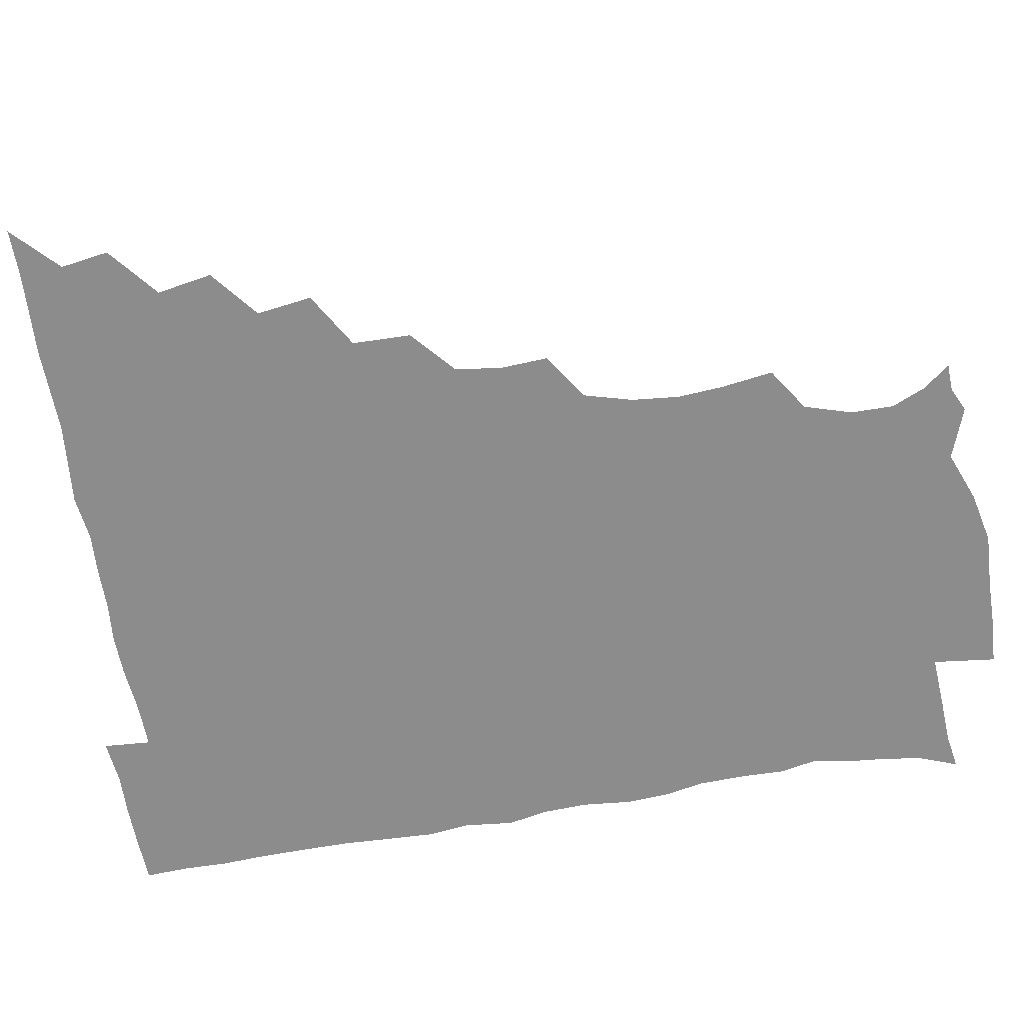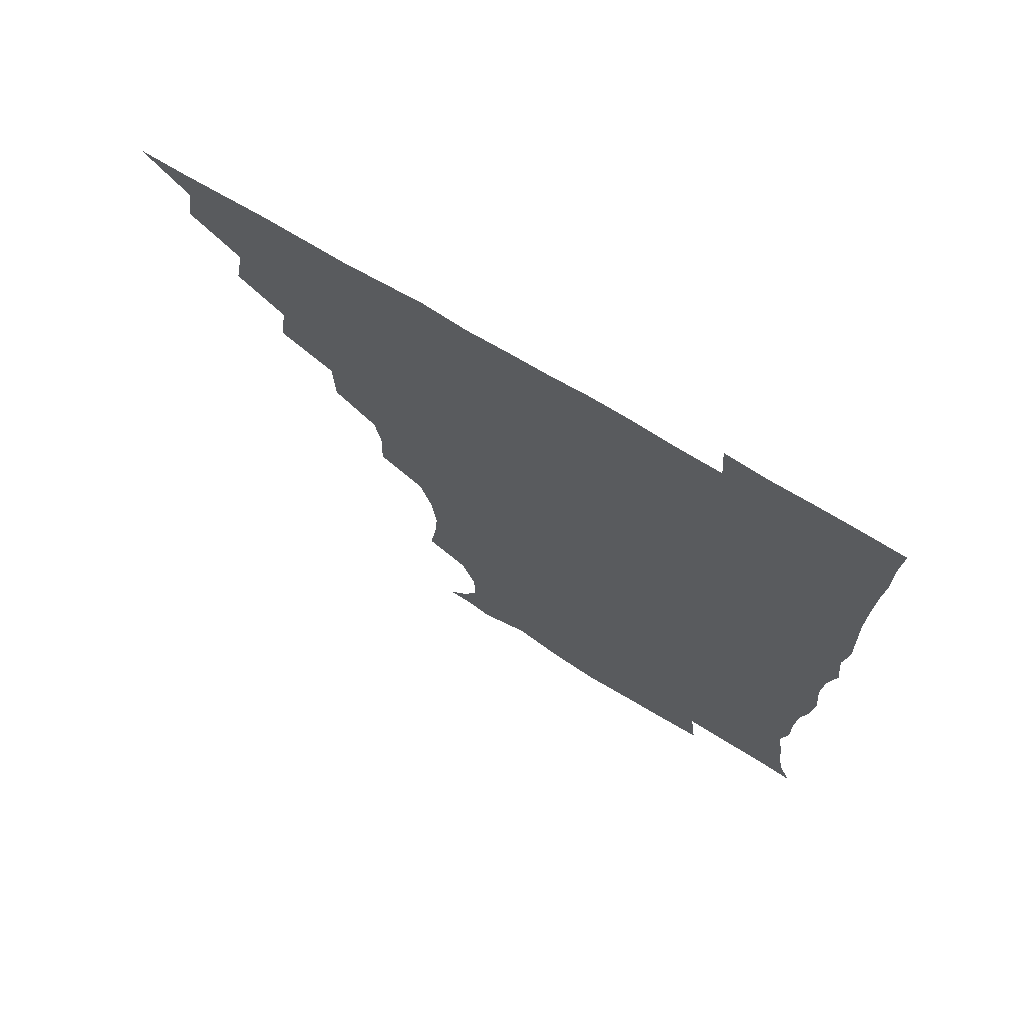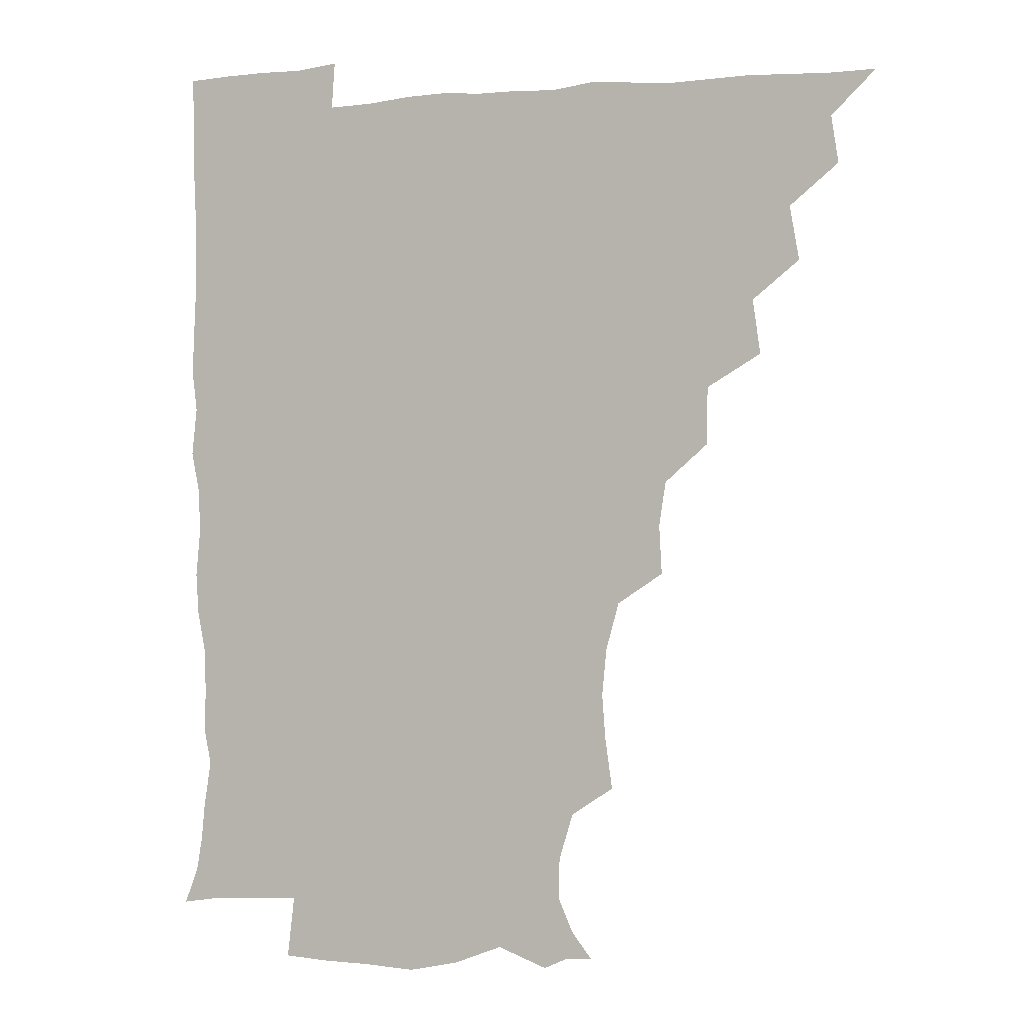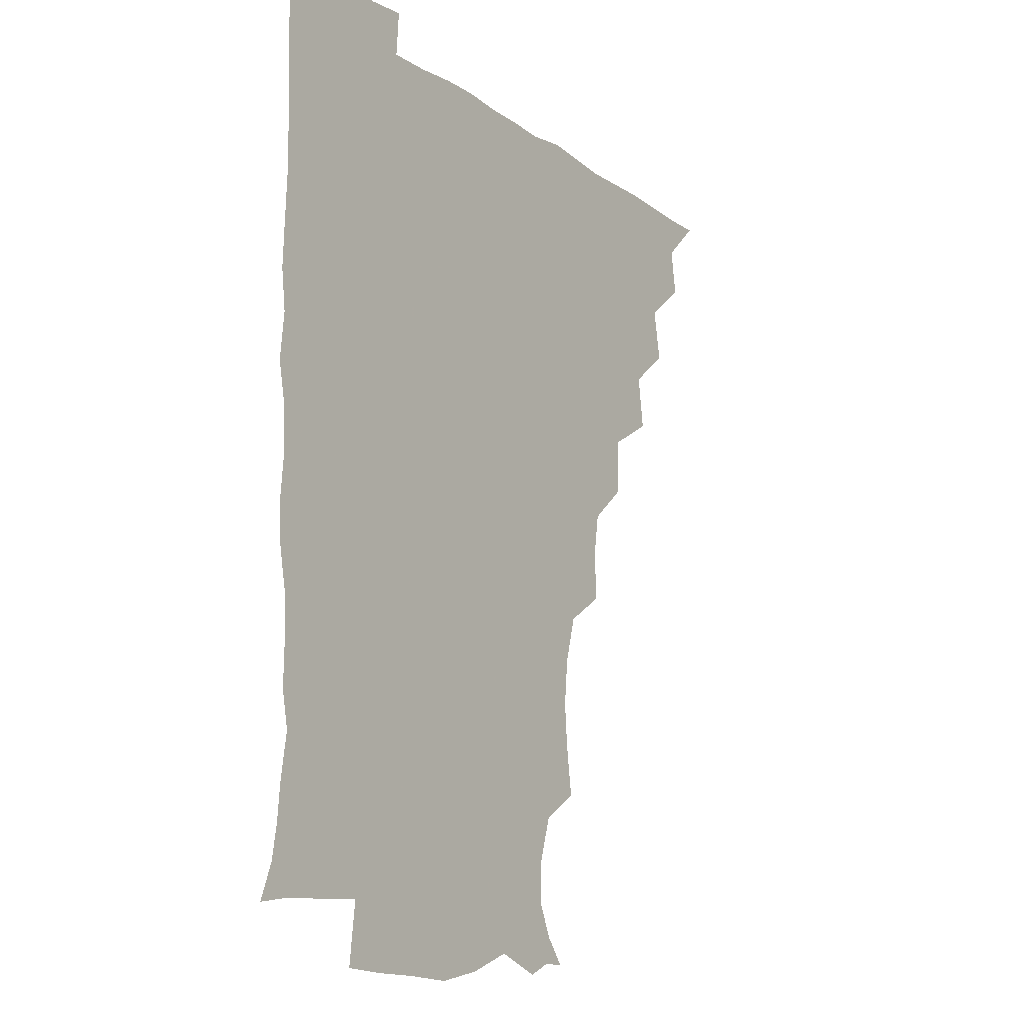
<metadata>
{"format":"obj","ext":"obj","renderer":"f3d","projection":"perspective","resolution":1024,"background":"white","views":[{"elev":-64.3,"azim":-80.3,"up":"+Z"},{"elev":72.1,"azim":30.9,"up":"+Y"},{"elev":-0.7,"azim":-159.2,"up":"+Y"},{"elev":-14.2,"azim":124.5,"up":"+Y"}]}
</metadata>
<code>
v 450.9 495.6 0
v 464.2 463.5 0
v 466.8 480.3 0
v 466.7 495.5 0
v 478.4 429.9 0
v 481.8 449.2 0
v 482 465.2 0
v 482.1 480.4 0
v 481.6 496 0
v 492.6 397 0
v 495.3 416.4 0
v 497 434.7 0
v 497.8 450.6 0
v 497.8 465.8 0
v 497 480.9 0
v 496.3 496.7 0
v 512.4 365 0
v 512 385.6 0
v 512.6 404.7 0
v 513.5 422 0
v 513.9 437.4 0
v 513 451.3 0
v 512.4 465.9 0
v 512 480.7 0
v 511.3 496.3 0
v 529.2 318.5 0
v 530.2 335.9 0
v 527.7 351.6 0
v 529.1 374.8 0
v 528.4 390.9 0
v 527.7 406.4 0
v 527.3 421.1 0
v 527.7 436.4 0
v 527.7 451.2 0
v 527.4 465.8 0
v 526.8 480.8 0
v 526.4 496 0
v 548.2 240.3 0
v 550.7 258.4 0
v 551.9 274.2 0
v 550.3 290.9 0
v 545.6 307.7 0
v 544.7 326.2 0
v 544.6 343.9 0
v 544.1 360.9 0
v 543 376 0
v 543.5 393.2 0
v 543.3 407.9 0
v 543.4 422.7 0
v 542.9 436.9 0
v 543.5 451.3 0
v 542.2 466.1 0
v 541.6 481 0
v 541.1 497.2 0
v 556.2 177.8 0
v 563.5 187.3 0
v 568.5 199 0
v 568.4 213.8 0
v 563.4 230.3 0
v 563.3 250.6 0
v 563.8 266.8 0
v 563.5 282.9 0
v 561.4 298 0
v 559.2 313.3 0
v 559 330.8 0
v 558.5 346.5 0
v 558.7 363.7 0
v 557.9 377.8 0
v 557.5 392.7 0
v 558.1 408.6 0
v 558 422.9 0
v 558.1 437.4 0
v 557.5 451.6 0
v 556.8 466.4 0
v 556.3 481.2 0
v 555.3 498.5 0
v 565.6 177.5 0
v 575.2 190.8 0
v 579.2 207.6 0
v 578.4 223.8 0
v 577 240.4 0
v 576.1 254.8 0
v 576.4 271 0
v 576.1 288.1 0
v 575.1 303.5 0
v 573.6 316.7 0
v 573 332.5 0
v 573.3 349.5 0
v 572.7 363.8 0
v 572.8 379.7 0
v 572.9 394.4 0
v 572.7 408.8 0
v 572.8 423.6 0
v 572.6 437.2 0
v 572.4 451.4 0
v 571.8 466.1 0
v 571.1 481.4 0
v 570.9 496.5 0
v 574.1 173.5 0
v 587.2 193.7 0
v 590.9 211.5 0
v 590.9 229.3 0
v 590.1 244 0
v 589.8 259.8 0
v 590.8 274.8 0
v 589.3 289.1 0
v 588.2 304 0
v 588.2 320.5 0
v 588 335.2 0
v 587.6 349.7 0
v 587.3 364.1 0
v 586.9 378 0
v 587.1 393.5 0
v 587.2 408.6 0
v 587 422.6 0
v 587.1 437.2 0
v 587 451.4 0
v 586.7 465.9 0
v 586.3 480.6 0
v 585.4 497.2 0
v 592 180.1 0
v 602.2 197.9 0
v 604.6 214.8 0
v 604.1 229 0
v 603.4 244.1 0
v 602.9 257.5 0
v 603.4 277.1 0
v 602.9 291.5 0
v 602.9 305.3 0
v 602.2 319.9 0
v 601.9 334.8 0
v 601.9 349.9 0
v 601.9 364.9 0
v 602.2 380.3 0
v 601.7 393.8 0
v 602 409.3 0
v 601.8 422.8 0
v 601.7 437 0
v 602 451.4 0
v 601.7 465.9 0
v 600.9 481.4 0
v 600.1 497.2 0
v 609.6 173.2 0
v 615.9 196.9 0
v 617.6 215 0
v 617.6 232 0
v 617.3 243.8 0
v 617.1 259.7 0
v 616.6 277.5 0
v 616.6 290.5 0
v 616.6 307 0
v 616.7 321.4 0
v 616.2 335.4 0
v 616.5 350 0
v 616.3 365.6 0
v 616.3 380.4 0
v 616.3 394 0
v 616.3 408.6 0
v 616.7 423.5 0
v 616.8 437.4 0
v 616.8 451.5 0
v 616.7 465.6 0
v 616.1 480.4 0
v 614.3 498.4 0
v 627.5 169.3 0
v 630.2 197 0
v 630.9 218.1 0
v 631.3 231.7 0
v 631.3 247.4 0
v 632 260.1 0
v 630.5 276.5 0
v 630.6 290.6 0
v 630.4 306.1 0
v 630.6 321.6 0
v 630.6 333.5 0
v 630.5 351.4 0
v 630.6 365.7 0
v 630.7 379.6 0
v 630.8 394.5 0
v 630.9 409 0
v 631.1 423.4 0
v 631.4 437.7 0
v 631.7 451.7 0
v 631.4 465.9 0
v 630.5 481.8 0
v 628.8 498 0
v 646 170.2 0
v 645.4 197.8 0
v 645 214.5 0
v 644.9 231.8 0
v 644.7 245.7 0
v 644.9 264.1 0
v 645.1 277.4 0
v 644.8 291.4 0
v 644.5 305.8 0
v 644.2 321.9 0
v 644.8 335.4 0
v 644.8 351.1 0
v 644.8 365.3 0
v 644.9 379.7 0
v 644.9 395 0
v 645.3 409.3 0
v 645.4 423.9 0
v 645.7 437.8 0
v 646.2 451.9 0
v 646.1 466.4 0
v 646.1 481 0
v 644.9 496.5 0
v 663.7 170.5 0
v 660.6 195.5 0
v 658.9 214.4 0
v 658.5 231.1 0
v 658.7 246.3 0
v 658.7 261.1 0
v 658.4 277.1 0
v 658.7 291.2 0
v 658.6 305.8 0
v 658.4 320.7 0
v 659.6 333.2 0
v 658.5 350.8 0
v 658.9 365 0
v 659.2 379.3 0
v 659.7 393.5 0
v 659.5 409.1 0
v 659.9 423.2 0
v 660.4 437.1 0
v 660.7 452.6 0
v 660.9 466.5 0
v 661.3 480.7 0
v 660.8 496.1 0
v 659.6 512.9 0
v 679 171.4 0
v 676.4 193.5 0
v 674 211.5 0
v 672.5 228.9 0
v 672 244.7 0
v 671.7 261.2 0
v 671.8 276.2 0
v 671.9 291.2 0
v 672.3 305.3 0
v 672.7 319.2 0
v 673 334.3 0
v 672.7 349.5 0
v 673.3 363.7 0
v 673.9 377.8 0
v 673.5 393.9 0
v 673.9 408.2 0
v 673.9 423.5 0
v 674.6 437.5 0
v 674.8 452.6 0
v 675.4 466.5 0
v 675.9 480.9 0
v 676.2 495.1 0
v 675.2 511.3 0
v 695.4 192.3 0
v 689 210.4 0
v 686.1 227.6 0
v 685.5 242.7 0
v 685.5 257.5 0
v 685.3 273.3 0
v 685.4 288.6 0
v 686 303.1 0
v 686.6 317.6 0
v 686.9 332.5 0
v 687.2 347.1 0
v 687.4 362.1 0
v 687.4 377.7 0
v 687.1 393.4 0
v 687.9 407.6 0
v 688.4 422.1 0
v 689 436.7 0
v 688.8 452.5 0
v 689.8 466.5 0
v 690.3 480.8 0
v 690.7 495 0
v 690.1 511.6 0
v 710.6 191.6 0
v 703.6 207.9 0
v 700.6 223.3 0
v 699.2 238.3 0
v 699 252.6 0
v 698.6 269.1 0
v 699.5 283.2 0
v 699.3 299.5 0
v 700.8 313.5 0
v 701.1 328.6 0
v 700.2 345 0
v 701.7 358.9 0
v 702.1 374.4 0
v 702.9 388.8 0
v 702.1 405.4 0
v 702.3 420.6 0
v 702.8 435.8 0
v 703.8 450.6 0
v 703.8 466.4 0
v 705 480.5 0
v 704.9 494.9 0
v 705.2 511.2 0
v 723.3 189.5 0
v 718.4 202.3 0
v 716.3 214.5 0
v 715.1 227.6 0
v 712.6 243.9 0
v 715.1 256.6 0
v 714.8 272.4 0
v 715.3 288.1 0
v 718 302.1 0
v 718.9 317.1 0
v 717.3 334.5 0
v 718 350.2 0
v 720.8 364.4 0
v 719 381.6 0
v 720.7 396.4 0
v 720 412.8 0
v 719.3 429.9 0
v 719.4 446.8 0
v 719.7 463.7 0
v 720.5 479.5 0
v 720.2 495.3 0
v 720.9 510.5 0
f 3 4 1
f 6 7 2
f 2 7 3
f 7 8 3
f 3 8 4
f 8 9 4
f 11 12 5
f 5 12 6
f 12 13 6
f 6 13 7
f 13 14 7
f 7 14 8
f 14 15 8
f 8 15 9
f 15 16 9
f 18 19 10
f 10 19 11
f 19 20 11
f 11 20 12
f 20 21 12
f 12 21 13
f 21 22 13
f 13 22 14
f 22 23 14
f 14 23 15
f 23 24 15
f 15 24 16
f 24 25 16
f 28 29 17
f 17 29 18
f 29 30 18
f 18 30 19
f 30 31 19
f 19 31 20
f 31 32 20
f 20 32 21
f 32 33 21
f 21 33 22
f 33 34 22
f 22 34 23
f 34 35 23
f 23 35 24
f 35 36 24
f 24 36 25
f 36 37 25
f 42 43 26
f 26 43 27
f 43 44 27
f 27 44 28
f 44 45 28
f 28 45 29
f 45 46 29
f 29 46 30
f 46 47 30
f 30 47 31
f 47 48 31
f 31 48 32
f 48 49 32
f 32 49 33
f 49 50 33
f 33 50 34
f 50 51 34
f 34 51 35
f 51 52 35
f 35 52 36
f 52 53 36
f 36 53 37
f 53 54 37
f 59 60 38
f 38 60 39
f 60 61 39
f 39 61 40
f 61 62 40
f 40 62 41
f 62 63 41
f 41 63 42
f 63 64 42
f 42 64 43
f 64 65 43
f 43 65 44
f 65 66 44
f 44 66 45
f 66 67 45
f 45 67 46
f 67 68 46
f 46 68 47
f 68 69 47
f 47 69 48
f 69 70 48
f 48 70 49
f 70 71 49
f 49 71 50
f 71 72 50
f 50 72 51
f 72 73 51
f 51 73 52
f 73 74 52
f 52 74 53
f 74 75 53
f 53 75 54
f 75 76 54
f 55 77 56
f 77 78 56
f 56 78 57
f 78 79 57
f 57 79 58
f 79 80 58
f 58 80 59
f 80 81 59
f 59 81 60
f 81 82 60
f 60 82 61
f 82 83 61
f 61 83 62
f 83 84 62
f 62 84 63
f 84 85 63
f 63 85 64
f 85 86 64
f 64 86 65
f 86 87 65
f 65 87 66
f 87 88 66
f 66 88 67
f 88 89 67
f 67 89 68
f 89 90 68
f 68 90 69
f 90 91 69
f 69 91 70
f 91 92 70
f 70 92 71
f 92 93 71
f 71 93 72
f 93 94 72
f 72 94 73
f 94 95 73
f 73 95 74
f 95 96 74
f 74 96 75
f 96 97 75
f 75 97 76
f 97 98 76
f 77 99 78
f 99 100 78
f 78 100 79
f 100 101 79
f 79 101 80
f 101 102 80
f 80 102 81
f 102 103 81
f 81 103 82
f 103 104 82
f 82 104 83
f 104 105 83
f 83 105 84
f 105 106 84
f 84 106 85
f 106 107 85
f 85 107 86
f 107 108 86
f 86 108 87
f 108 109 87
f 87 109 88
f 109 110 88
f 88 110 89
f 110 111 89
f 89 111 90
f 111 112 90
f 90 112 91
f 112 113 91
f 91 113 92
f 113 114 92
f 92 114 93
f 114 115 93
f 93 115 94
f 115 116 94
f 94 116 95
f 116 117 95
f 95 117 96
f 117 118 96
f 96 118 97
f 118 119 97
f 97 119 98
f 119 120 98
f 99 121 100
f 121 122 100
f 100 122 101
f 122 123 101
f 101 123 102
f 123 124 102
f 102 124 103
f 124 125 103
f 103 125 104
f 125 126 104
f 104 126 105
f 126 127 105
f 105 127 106
f 127 128 106
f 106 128 107
f 128 129 107
f 107 129 108
f 129 130 108
f 108 130 109
f 130 131 109
f 109 131 110
f 131 132 110
f 110 132 111
f 132 133 111
f 111 133 112
f 133 134 112
f 112 134 113
f 134 135 113
f 113 135 114
f 135 136 114
f 114 136 115
f 136 137 115
f 115 137 116
f 137 138 116
f 116 138 117
f 138 139 117
f 117 139 118
f 139 140 118
f 118 140 119
f 140 141 119
f 119 141 120
f 141 142 120
f 121 143 122
f 143 144 122
f 122 144 123
f 144 145 123
f 123 145 124
f 145 146 124
f 124 146 125
f 146 147 125
f 125 147 126
f 147 148 126
f 126 148 127
f 148 149 127
f 127 149 128
f 149 150 128
f 128 150 129
f 150 151 129
f 129 151 130
f 151 152 130
f 130 152 131
f 152 153 131
f 131 153 132
f 153 154 132
f 132 154 133
f 154 155 133
f 133 155 134
f 155 156 134
f 134 156 135
f 156 157 135
f 135 157 136
f 157 158 136
f 136 158 137
f 158 159 137
f 137 159 138
f 159 160 138
f 138 160 139
f 160 161 139
f 139 161 140
f 161 162 140
f 140 162 141
f 162 163 141
f 141 163 142
f 163 164 142
f 143 165 144
f 165 166 144
f 144 166 145
f 166 167 145
f 145 167 146
f 167 168 146
f 146 168 147
f 168 169 147
f 147 169 148
f 169 170 148
f 148 170 149
f 170 171 149
f 149 171 150
f 171 172 150
f 150 172 151
f 172 173 151
f 151 173 152
f 173 174 152
f 152 174 153
f 174 175 153
f 153 175 154
f 175 176 154
f 154 176 155
f 176 177 155
f 155 177 156
f 177 178 156
f 156 178 157
f 178 179 157
f 157 179 158
f 179 180 158
f 158 180 159
f 180 181 159
f 159 181 160
f 181 182 160
f 160 182 161
f 182 183 161
f 161 183 162
f 183 184 162
f 162 184 163
f 184 185 163
f 163 185 164
f 185 186 164
f 165 187 166
f 187 188 166
f 166 188 167
f 188 189 167
f 167 189 168
f 189 190 168
f 168 190 169
f 190 191 169
f 169 191 170
f 191 192 170
f 170 192 171
f 192 193 171
f 171 193 172
f 193 194 172
f 172 194 173
f 194 195 173
f 173 195 174
f 195 196 174
f 174 196 175
f 196 197 175
f 175 197 176
f 197 198 176
f 176 198 177
f 198 199 177
f 177 199 178
f 199 200 178
f 178 200 179
f 200 201 179
f 179 201 180
f 201 202 180
f 180 202 181
f 202 203 181
f 181 203 182
f 203 204 182
f 182 204 183
f 204 205 183
f 183 205 184
f 205 206 184
f 184 206 185
f 206 207 185
f 185 207 186
f 207 208 186
f 187 209 188
f 209 210 188
f 188 210 189
f 210 211 189
f 189 211 190
f 211 212 190
f 190 212 191
f 212 213 191
f 191 213 192
f 213 214 192
f 192 214 193
f 214 215 193
f 193 215 194
f 215 216 194
f 194 216 195
f 216 217 195
f 195 217 196
f 217 218 196
f 196 218 197
f 218 219 197
f 197 219 198
f 219 220 198
f 198 220 199
f 220 221 199
f 199 221 200
f 221 222 200
f 200 222 201
f 222 223 201
f 201 223 202
f 223 224 202
f 202 224 203
f 224 225 203
f 203 225 204
f 225 226 204
f 204 226 205
f 226 227 205
f 205 227 206
f 227 228 206
f 206 228 207
f 228 229 207
f 207 229 208
f 229 230 208
f 209 232 210
f 232 233 210
f 210 233 211
f 233 234 211
f 211 234 212
f 234 235 212
f 212 235 213
f 235 236 213
f 213 236 214
f 236 237 214
f 214 237 215
f 237 238 215
f 215 238 216
f 238 239 216
f 216 239 217
f 239 240 217
f 217 240 218
f 240 241 218
f 218 241 219
f 241 242 219
f 219 242 220
f 242 243 220
f 220 243 221
f 243 244 221
f 221 244 222
f 244 245 222
f 222 245 223
f 245 246 223
f 223 246 224
f 246 247 224
f 224 247 225
f 247 248 225
f 225 248 226
f 248 249 226
f 226 249 227
f 249 250 227
f 227 250 228
f 250 251 228
f 228 251 229
f 251 252 229
f 229 252 230
f 252 253 230
f 230 253 231
f 253 254 231
f 233 255 234
f 255 256 234
f 234 256 235
f 256 257 235
f 235 257 236
f 257 258 236
f 236 258 237
f 258 259 237
f 237 259 238
f 259 260 238
f 238 260 239
f 260 261 239
f 239 261 240
f 261 262 240
f 240 262 241
f 262 263 241
f 241 263 242
f 263 264 242
f 242 264 243
f 264 265 243
f 243 265 244
f 265 266 244
f 244 266 245
f 266 267 245
f 245 267 246
f 267 268 246
f 246 268 247
f 268 269 247
f 247 269 248
f 269 270 248
f 248 270 249
f 270 271 249
f 249 271 250
f 271 272 250
f 250 272 251
f 272 273 251
f 251 273 252
f 273 274 252
f 252 274 253
f 274 275 253
f 253 275 254
f 275 276 254
f 255 277 256
f 277 278 256
f 256 278 257
f 278 279 257
f 257 279 258
f 279 280 258
f 258 280 259
f 280 281 259
f 259 281 260
f 281 282 260
f 260 282 261
f 282 283 261
f 261 283 262
f 283 284 262
f 262 284 263
f 284 285 263
f 263 285 264
f 285 286 264
f 264 286 265
f 286 287 265
f 265 287 266
f 287 288 266
f 266 288 267
f 288 289 267
f 267 289 268
f 289 290 268
f 268 290 269
f 290 291 269
f 269 291 270
f 291 292 270
f 270 292 271
f 292 293 271
f 271 293 272
f 293 294 272
f 272 294 273
f 294 295 273
f 273 295 274
f 295 296 274
f 274 296 275
f 296 297 275
f 275 297 276
f 297 298 276
f 277 299 278
f 299 300 278
f 278 300 279
f 300 301 279
f 279 301 280
f 301 302 280
f 280 302 281
f 302 303 281
f 281 303 282
f 303 304 282
f 282 304 283
f 304 305 283
f 283 305 284
f 305 306 284
f 284 306 285
f 306 307 285
f 285 307 286
f 307 308 286
f 286 308 287
f 308 309 287
f 287 309 288
f 309 310 288
f 288 310 289
f 310 311 289
f 289 311 290
f 311 312 290
f 290 312 291
f 312 313 291
f 291 313 292
f 313 314 292
f 292 314 293
f 314 315 293
f 293 315 294
f 315 316 294
f 294 316 295
f 316 317 295
f 295 317 296
f 317 318 296
f 296 318 297
f 318 319 297
f 297 319 298
f 319 320 298

</code>
